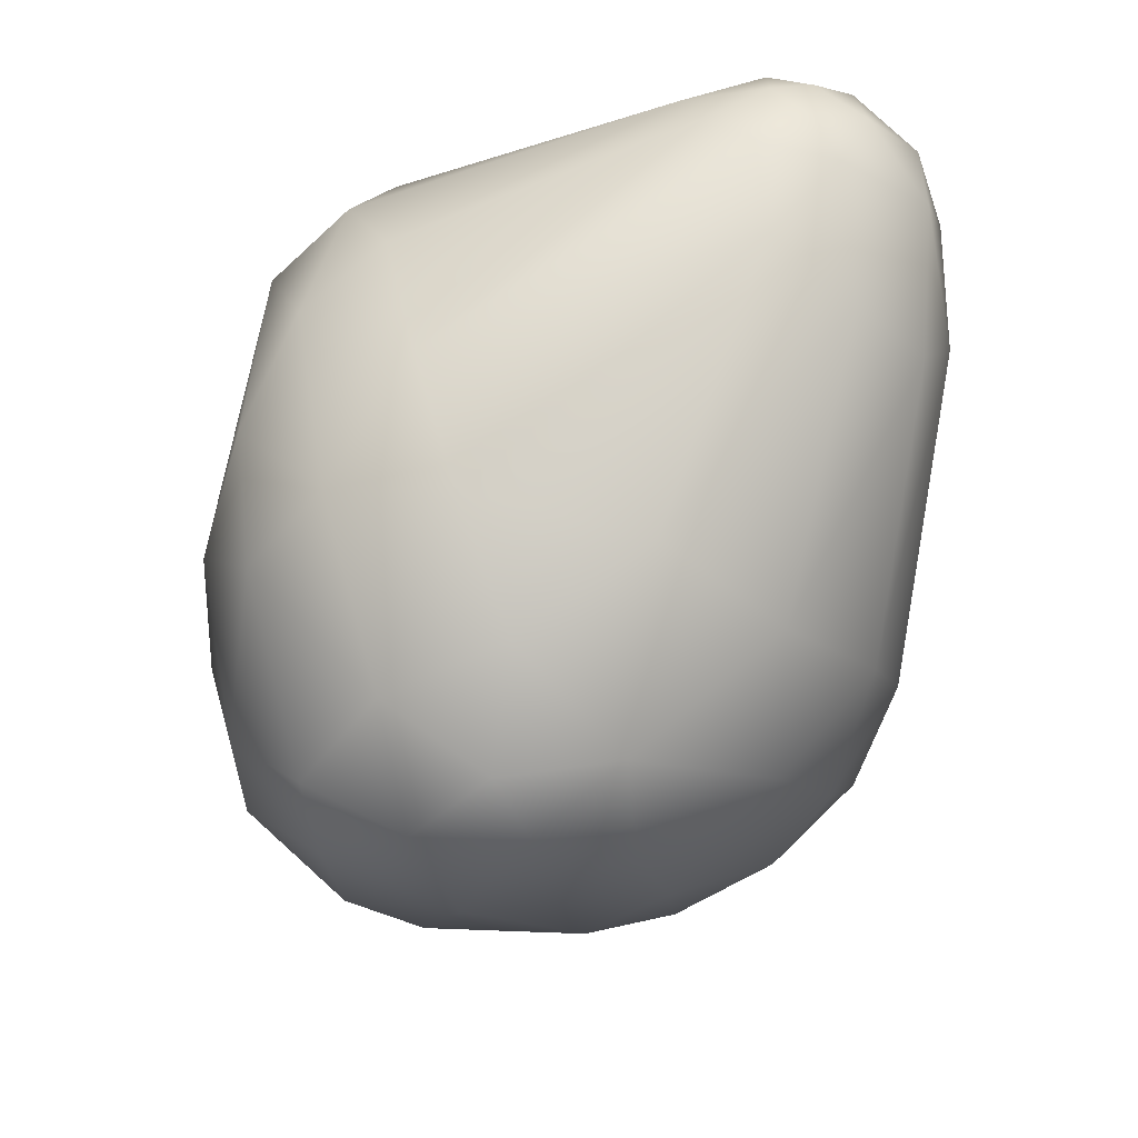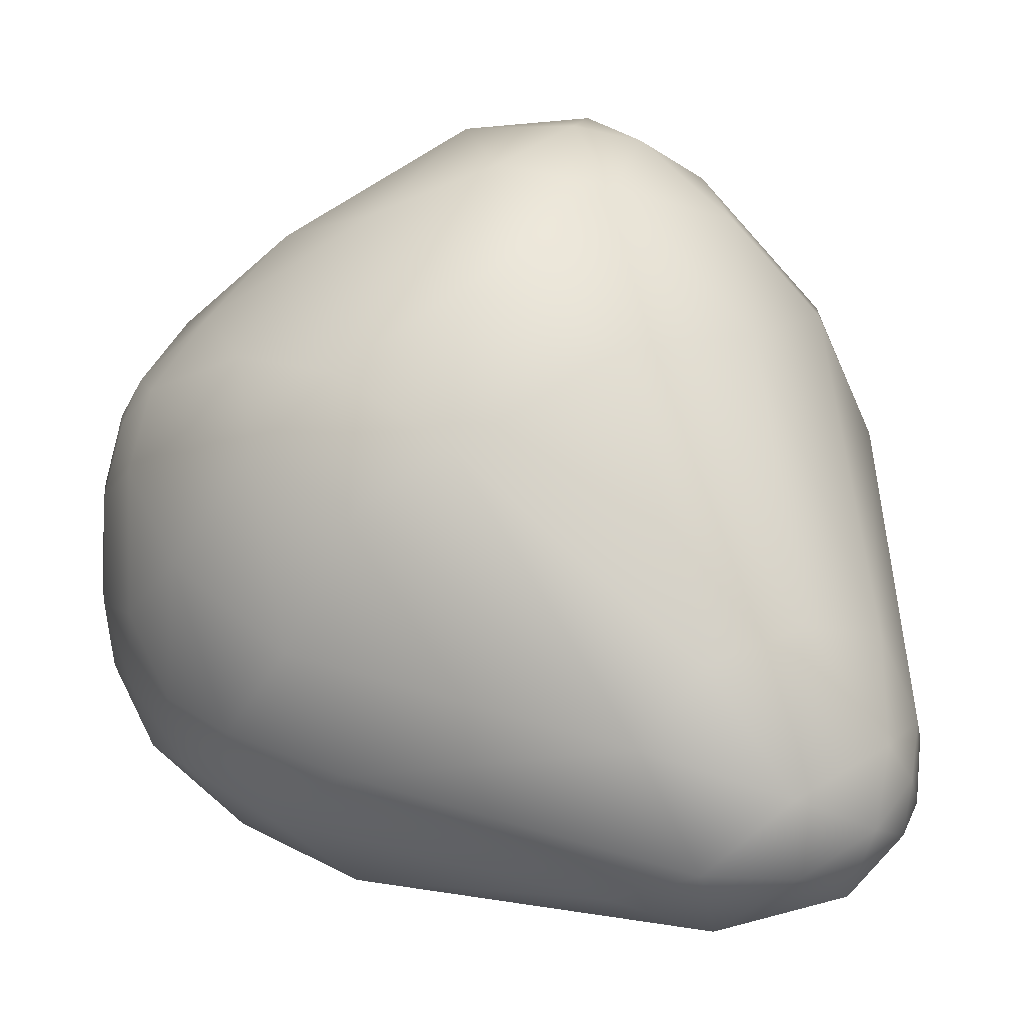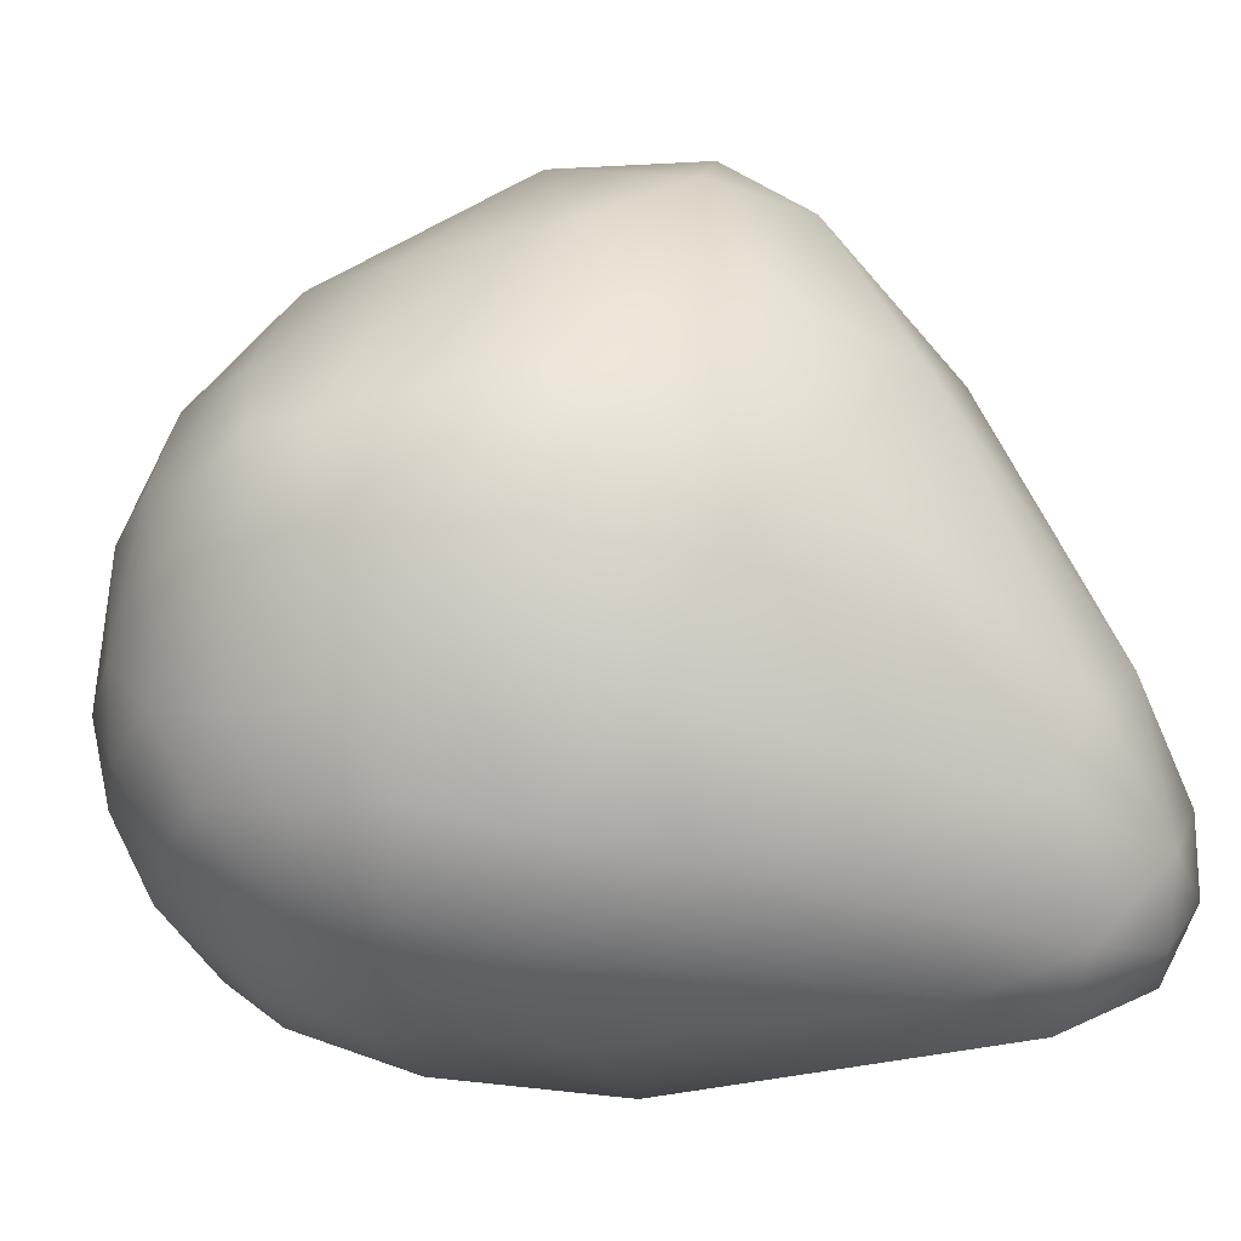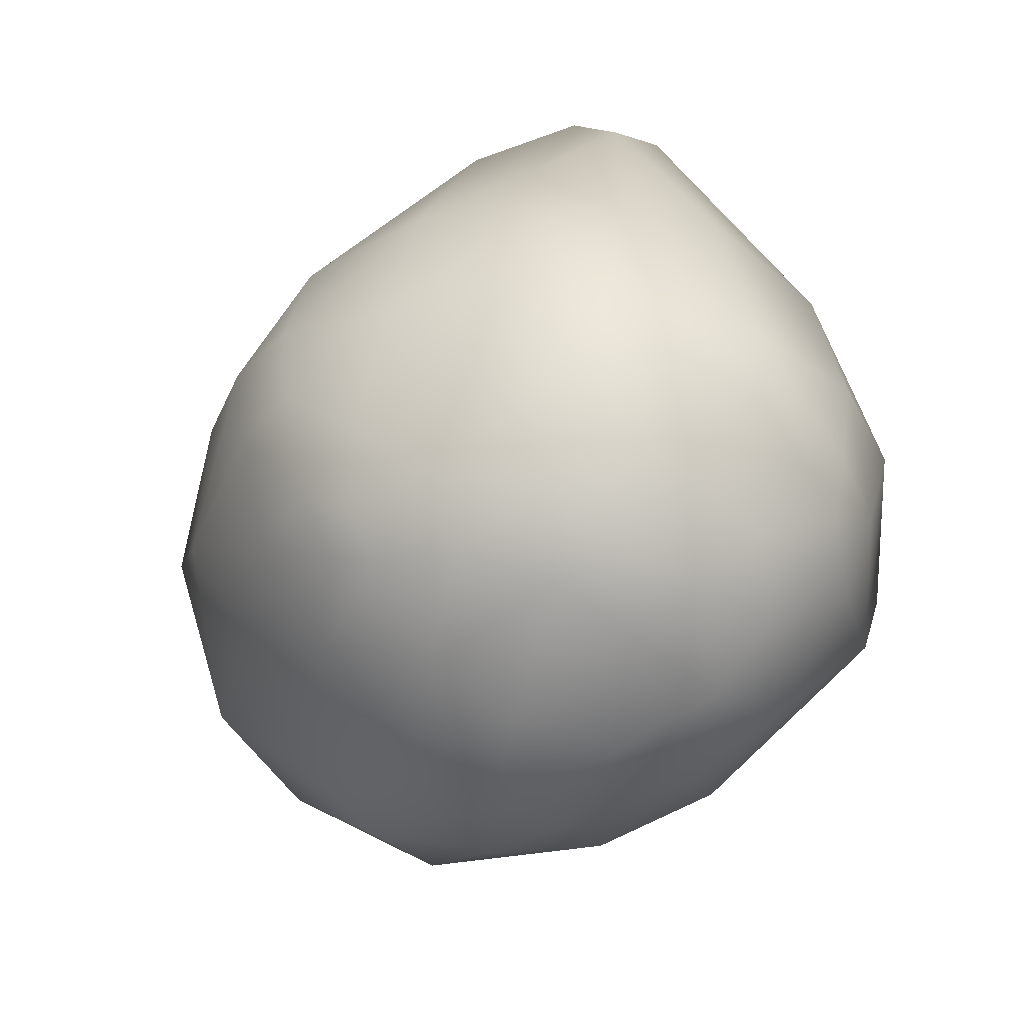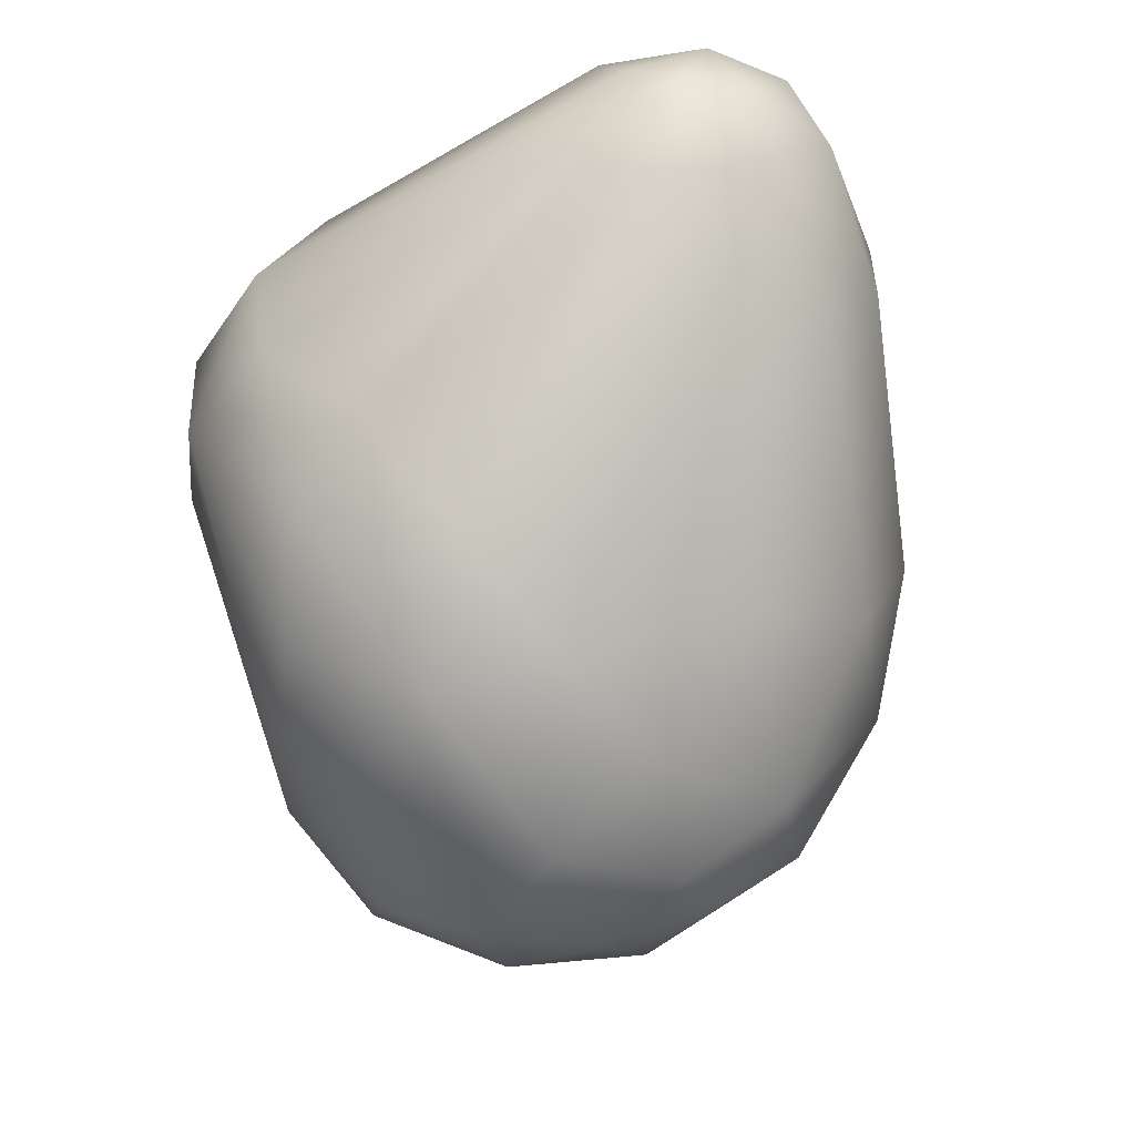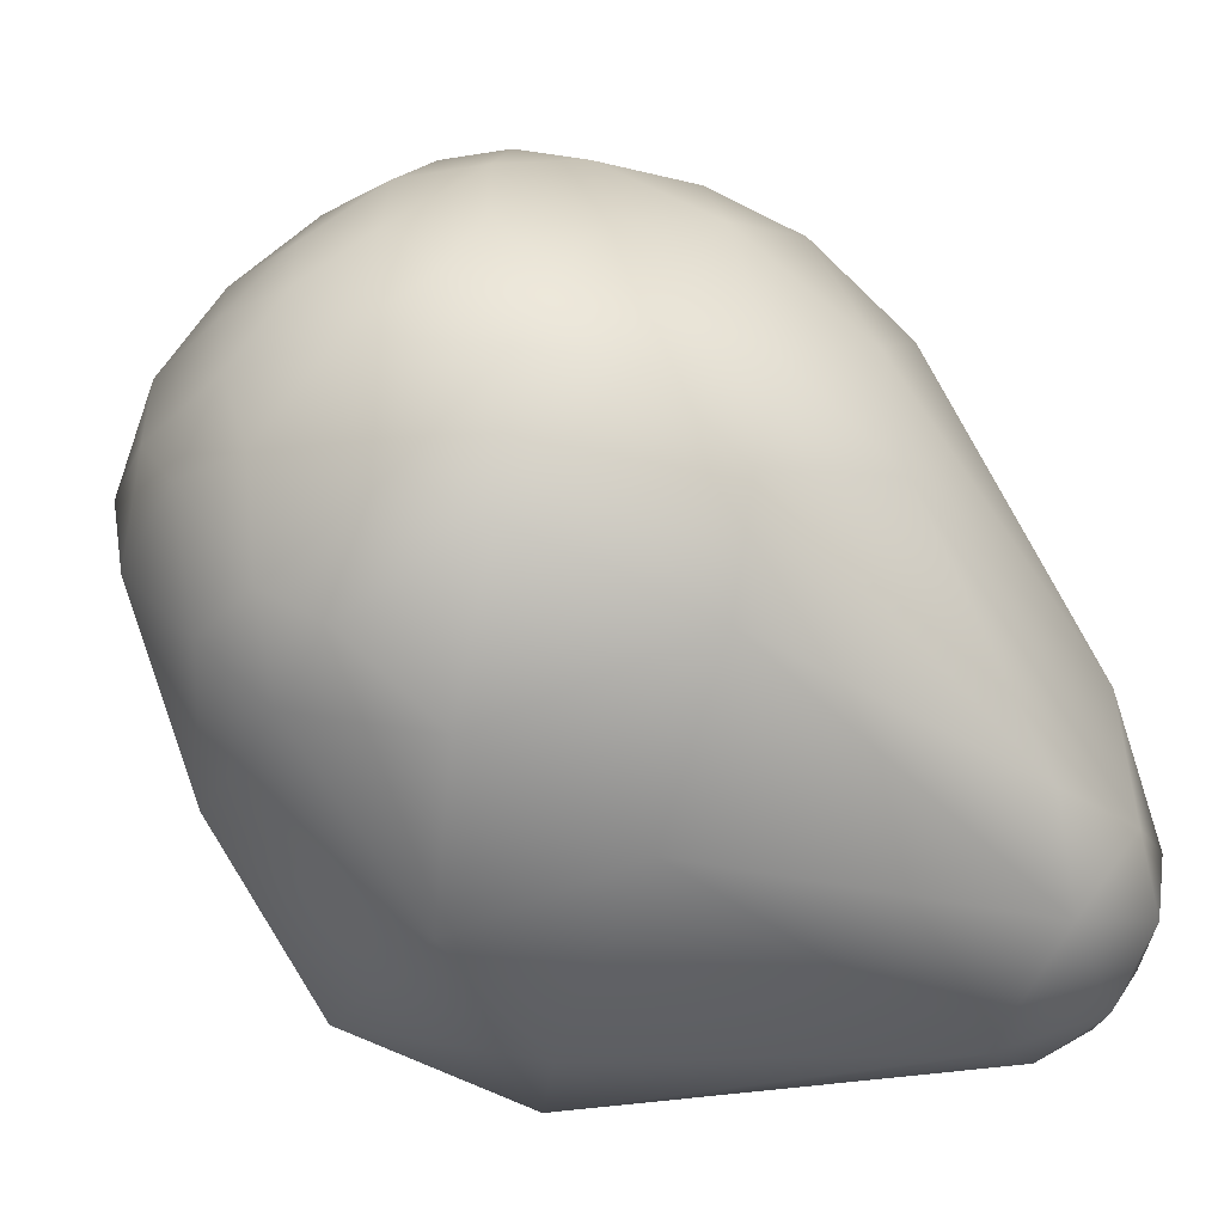
<metadata>
{"format":"obj","ext":"obj","renderer":"f3d","projection":"perspective","resolution":1024,"background":"white","views":[{"elev":47.1,"azim":-169.8,"up":"+Z"},{"elev":9.3,"azim":-73.8,"up":"+Y"},{"elev":-3.9,"azim":-112.2,"up":"+Y"},{"elev":-78.1,"azim":-60.3,"up":"+Z"},{"elev":67.2,"azim":164.0,"up":"+Z"},{"elev":-59.8,"azim":-145.7,"up":"+Y"}]}
</metadata>
<code>
v -4.587 -95.12 1540
v -4.729 -94.82 1542
v -4.589 -95.5 1542
v -4.686 -94.44 1540
v -4.598 -94.39 1542
v -4.69 -93.65 1541
v -4.557 -93.34 1541
v -3.782 -95.95 1540
v -4.442 -95.71 1542
v -4.198 -95.92 1542
v -4.02 -95.72 1543
v -3.818 -94.89 1539
v -4.399 -94.98 1540
v -4.152 -95.52 1540
v -4.181 -94.86 1539
v -3.976 -95.3 1539
v -4.516 -95.08 1543
v -4.416 -95.52 1543
v -4.135 -95.31 1543
v -4.031 -94.88 1543
v -3.825 -95.42 1543
v -3.825 -95.11 1543
v -4.014 -94.43 1539
v -4.367 -94.06 1539
v -4.215 -94.24 1543
v -3.721 -94.35 1543
v -3.929 -93.64 1539
v -4.513 -93.44 1540
v -4.226 -93.33 1539
v -4.118 -92.95 1540
v -4.401 -92.99 1540
v -4.136 -92.55 1541
v -4.083 -92.85 1542
v -2.937 -95.68 1539
v -3.215 -95.85 1539
v -2.978 -96.24 1541
v -3.502 -95.96 1543
v -3.57 -95.31 1539
v -3.405 -94.88 1539
v -2.968 -95.09 1539
v -3.547 -95.62 1543
v -3.601 -95.3 1543
v -3.577 -94.86 1543
v -3.29 -95.02 1543
v -3.128 -95.28 1543
v -3.61 -94.47 1539
v -3.186 -94.46 1538
v -3.735 -93.2 1539
v -3.599 -93.85 1539
v -3.607 -93.41 1539
v -3.406 -93.18 1539
v -3.283 -93.41 1539
v -3.171 -93.84 1538
v -2.964 -92.89 1539
v -3.59 -92.8 1539
v -3.135 -92.35 1540
v -3.405 -92.83 1542
v -3.616 -92.2 1540
v -3.474 -91.93 1541
v -3.394 -92.04 1542
v -2.962 -91.72 1541
v -2.14 -95.7 1539
v -2.577 -96.14 1540
v -2.378 -95.91 1539
v -2.361 -95.33 1539
v -2.33 -94.89 1538
v -2.753 -94.22 1538
v -2.754 -94.67 1538
v -2.319 -94.45 1538
v -2.672 -93.42 1539
v -2.143 -93.64 1538
v -2.144 -92.98 1539
v -2.196 -92.37 1539
v -2.39 -92.8 1543
v -2.57 -91.75 1540
v -2.755 -91.81 1542
v -2.335 -91.69 1541
v -2.771 -92.25 1542
v -2.128 -92.04 1542
v -1.924 -95.89 1540
v -1.913 -96.17 1541
v -1.932 -96.12 1542
v -1.916 -95.12 1539
v -1.334 -94.89 1539
v -1.699 -95.55 1539
v -1.445 -95.55 1542
v -1.35 -94.87 1543
v -1.723 -94.67 1539
v -1.713 -94.03 1539
v -1.29 -94.32 1539
v -1.71 -94.3 1543
v -1.71 -93.21 1539
v -1.387 -93.53 1539
v -2.027 -93.52 1543
v -1.306 -93.94 1543
v -1.387 -92.99 1539
v -1.729 -92.4 1540
v -1.7 -92.82 1542
v -1.309 -92.65 1542
v -1.804 -91.84 1541
v -1.712 -91.91 1541
v -1.22 -92.29 1541
v -1.005 -95.7 1541
v -1.139 -95.5 1540
v -0.7775 -94.98 1541
v -0.8797 -94.82 1542
v -0.917 -94.28 1540
v -1.036 -93.59 1539
v -1.091 -93.37 1542
v -1.179 -92.49 1540
v -0.8658 -93.07 1541
v -0.8741 -93.17 1541
g grp1
f 1 4 13
f 4 1 2
f 1 3 2
f 3 17 2
f 18 17 3
f 4 2 6
f 17 5 2
f 5 33 7
f 25 5 17
f 6 28 4
f 4 28 24
f 31 28 6
f 7 6 2
f 2 5 7
f 9 10 3
f 8 10 9
f 3 10 18
f 11 18 10
f 10 37 11
f 36 10 8
f 37 10 36
f 11 37 41
f 41 21 11
f 15 23 12
f 12 38 16
f 16 15 12
f 1 13 14
f 1 14 9
f 13 16 14
f 15 16 13
f 15 13 24
f 14 8 9
f 14 16 35
f 35 16 38
f 3 1 9
f 11 19 18
f 18 19 17
f 21 19 11
f 19 20 17
f 19 21 22
f 20 19 22
f 42 22 21
f 42 43 22
f 23 46 12
f 49 46 23
f 49 23 27
f 24 13 4
f 24 23 15
f 27 23 24
f 5 25 33
f 17 20 25
f 26 25 20
f 49 27 50
f 29 24 28
f 30 29 28
f 24 29 27
f 29 30 48
f 27 29 48
f 7 31 6
f 7 33 32
f 30 28 31
f 31 58 30
f 31 7 32
f 31 32 58
f 58 32 59
f 60 32 33
f 60 59 32
f 60 33 57
f 33 25 57
f 57 25 26
f 64 35 34
f 14 35 8
f 35 63 8
f 64 63 35
f 37 86 41
f 38 12 39
f 12 46 39
f 34 35 38
f 34 38 40
f 40 38 39
f 42 21 41
f 43 20 22
f 43 26 20
f 86 45 41
f 41 45 42
f 44 43 42
f 44 94 43
f 42 45 44
f 45 91 44
f 91 94 44
f 45 86 87
f 47 40 39
f 47 39 46
f 47 46 49
f 47 49 53
f 68 40 47
f 68 47 67
f 67 47 53
f 94 26 43
f 27 48 50
f 51 48 55
f 52 49 50
f 50 48 51
f 49 52 53
f 52 50 51
f 52 51 54
f 52 70 53
f 51 55 54
f 56 54 55
f 55 48 30
f 55 30 58
f 56 55 58
f 74 57 26
f 58 75 56
f 73 56 75
f 75 58 59
f 75 59 61
f 61 59 60
f 60 78 76
f 57 78 60
f 40 65 34
f 34 62 64
f 63 64 80
f 62 80 64
f 8 63 36
f 81 36 63
f 36 81 82
f 82 37 36
f 82 86 37
f 66 40 68
f 66 65 40
f 34 65 62
f 62 65 83
f 88 66 69
f 83 65 66
f 66 88 83
f 45 87 91
f 69 68 67
f 67 53 70
f 69 66 68
f 71 69 67
f 70 52 54
f 54 72 70
f 67 70 71
f 72 71 70
f 71 72 92
f 94 74 26
f 54 73 72
f 97 72 73
f 72 97 92
f 73 54 56
f 57 74 78
f 74 79 78
f 100 75 77
f 75 97 73
f 97 75 100
f 61 60 76
f 75 61 77
f 77 76 79
f 77 61 76
f 79 76 78
f 80 62 85
f 80 81 63
f 80 104 81
f 80 85 104
f 81 104 103
f 103 82 81
f 103 86 82
f 88 84 83
f 83 85 62
f 85 83 84
f 85 84 104
f 104 84 107
f 86 106 87
f 88 69 89
f 71 89 69
f 88 89 90
f 89 93 90
f 90 84 88
f 84 90 107
f 108 107 90
f 89 71 92
f 89 92 93
f 93 92 96
f 92 97 96
f 98 74 94
f 95 98 94
f 95 94 91
f 110 96 97
f 98 79 74
f 109 99 98
f 109 98 95
f 99 79 98
f 99 101 79
f 99 102 101
f 100 110 97
f 100 102 110
f 101 102 100
f 79 101 77
f 77 101 100
f 105 103 104
f 107 105 104
f 103 105 106
f 103 106 86
f 93 108 90
f 112 106 105
f 95 91 87
f 106 109 95
f 87 106 95
f 109 106 112
f 96 108 93
f 105 111 112
f 96 110 108
f 111 108 110
f 111 110 102
f 108 111 107
f 112 111 102
f 107 111 105
f 99 109 112
f 102 99 112

</code>
